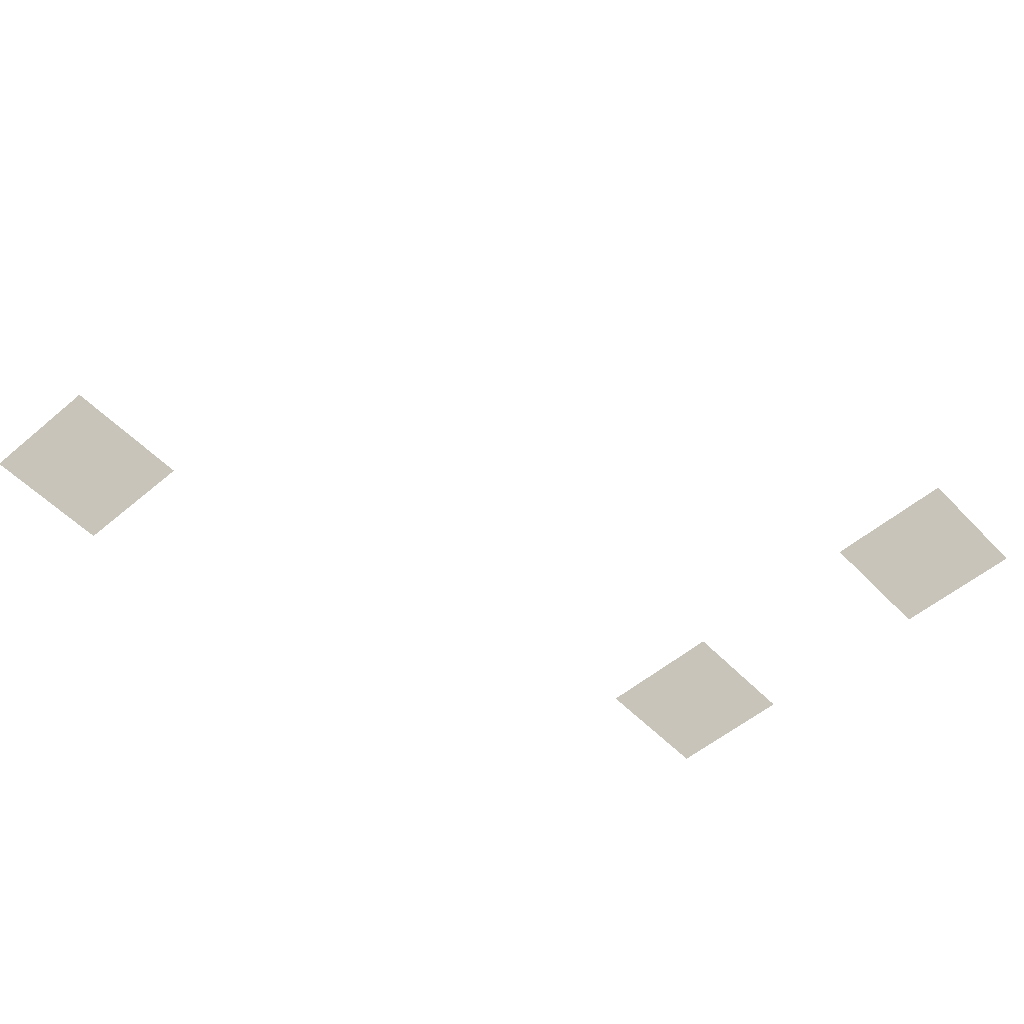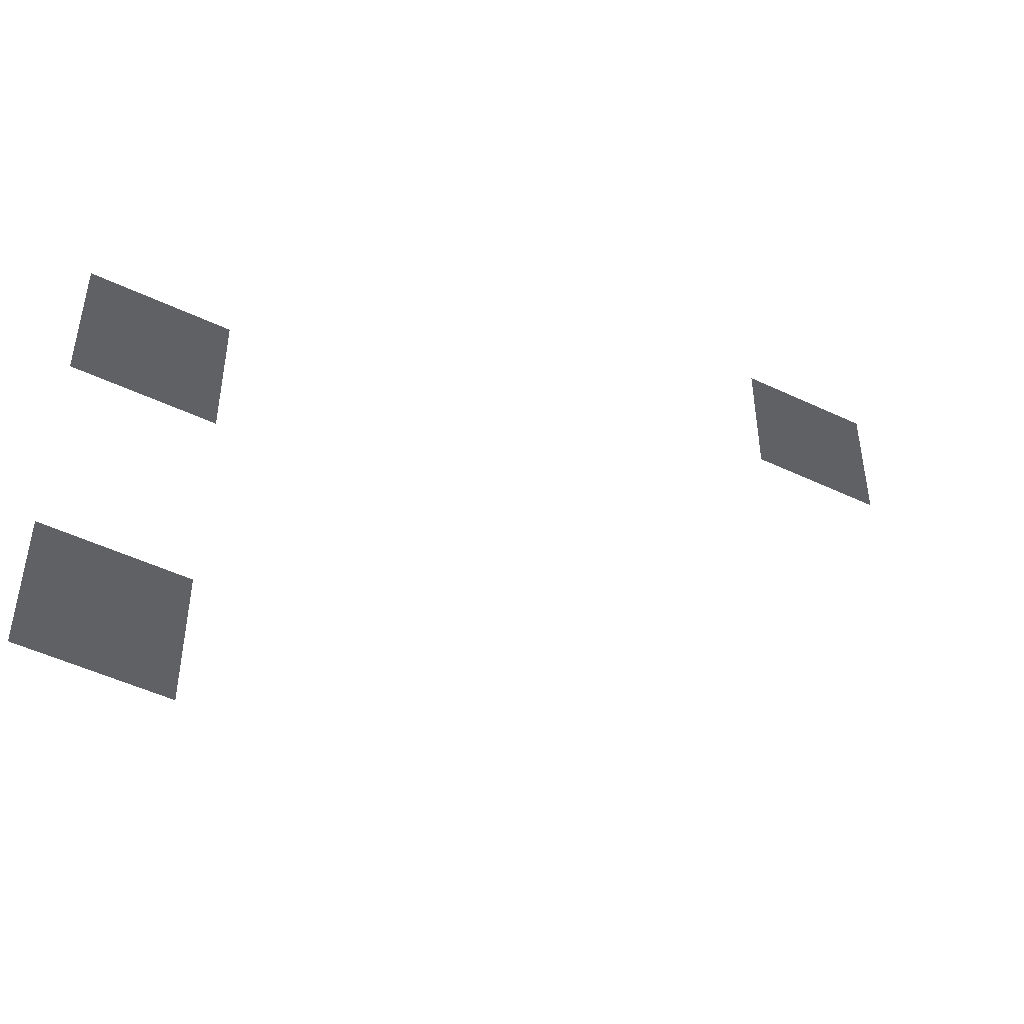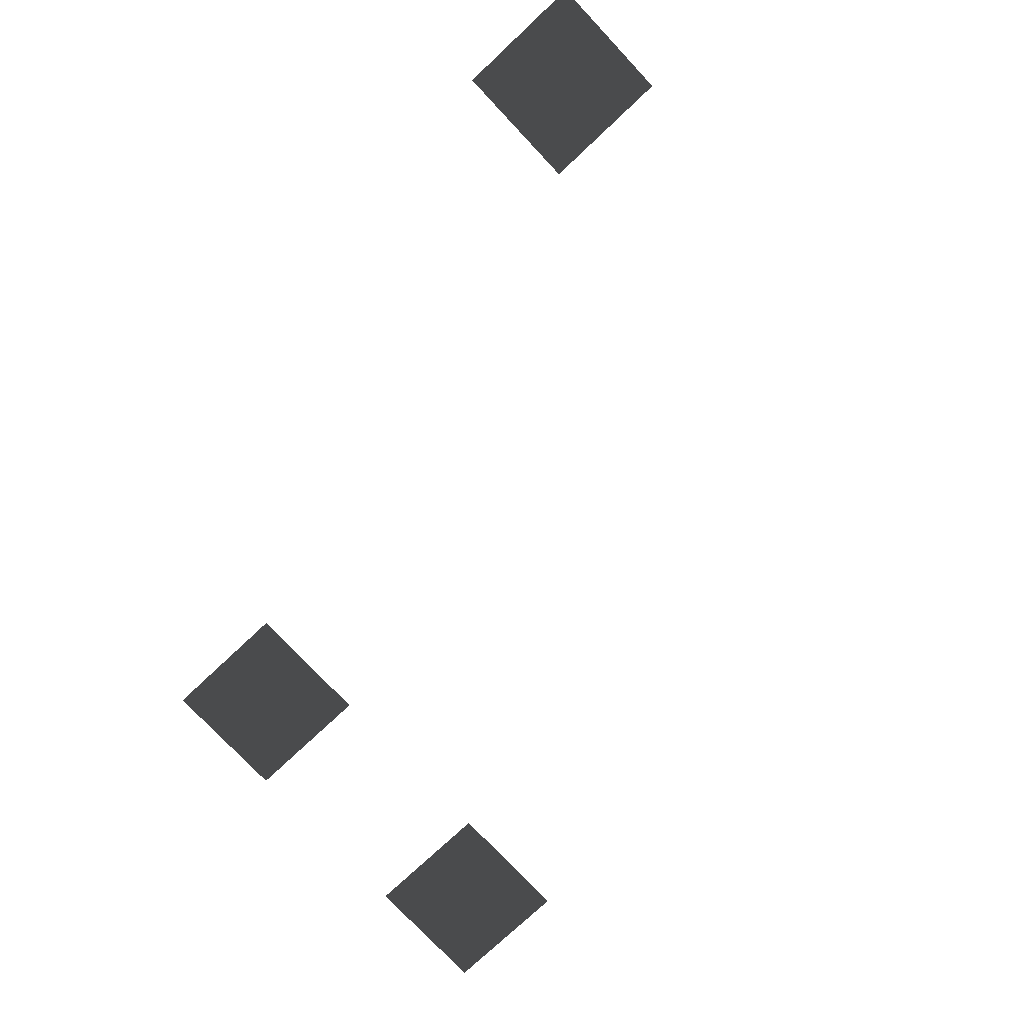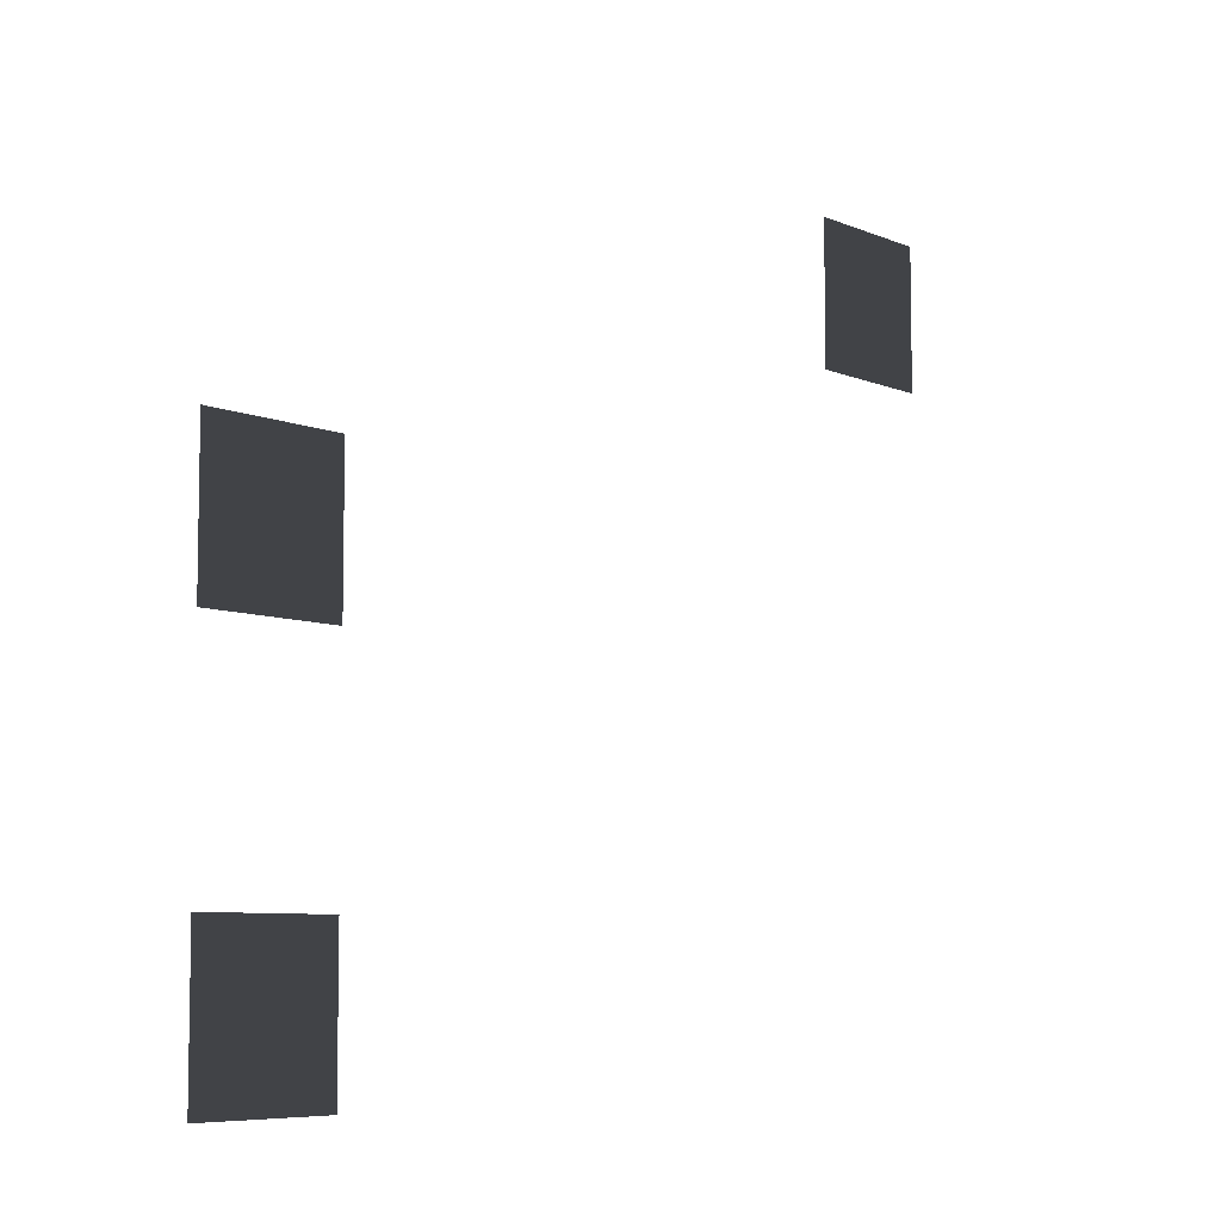
<metadata>
{"format":"obj","ext":"obj","renderer":"f3d","projection":"perspective","resolution":1024,"background":"white","views":[{"elev":-53.1,"azim":-47.8,"up":"+Z"},{"elev":-48.5,"azim":152.0,"up":"+Y"},{"elev":-76.0,"azim":-136.8,"up":"+Z"},{"elev":-7.1,"azim":129.4,"up":"+Y"}]}
</metadata>
<code>
v -332.7 -328.6 -6.911
v -348.5 -328.6 -6.911
v -348.5 -312.8 -6.911
v -332.7 -312.8 -6.911
v -264.4 -345.1 -6.911
v -248.6 -345.1 -6.911
v -248.6 -360.9 -6.911
v -264.4 -360.9 -6.911
v -264.4 -384.1 -6.911
v -248.6 -384.1 -6.911
v -248.6 -399.9 -6.911
v -264.4 -399.9 -6.911
g Roads.004_34698_854
f 1 3 2
f 1 4 3
f 5 7 6
f 5 8 7
f 9 11 10
f 9 12 11

</code>
